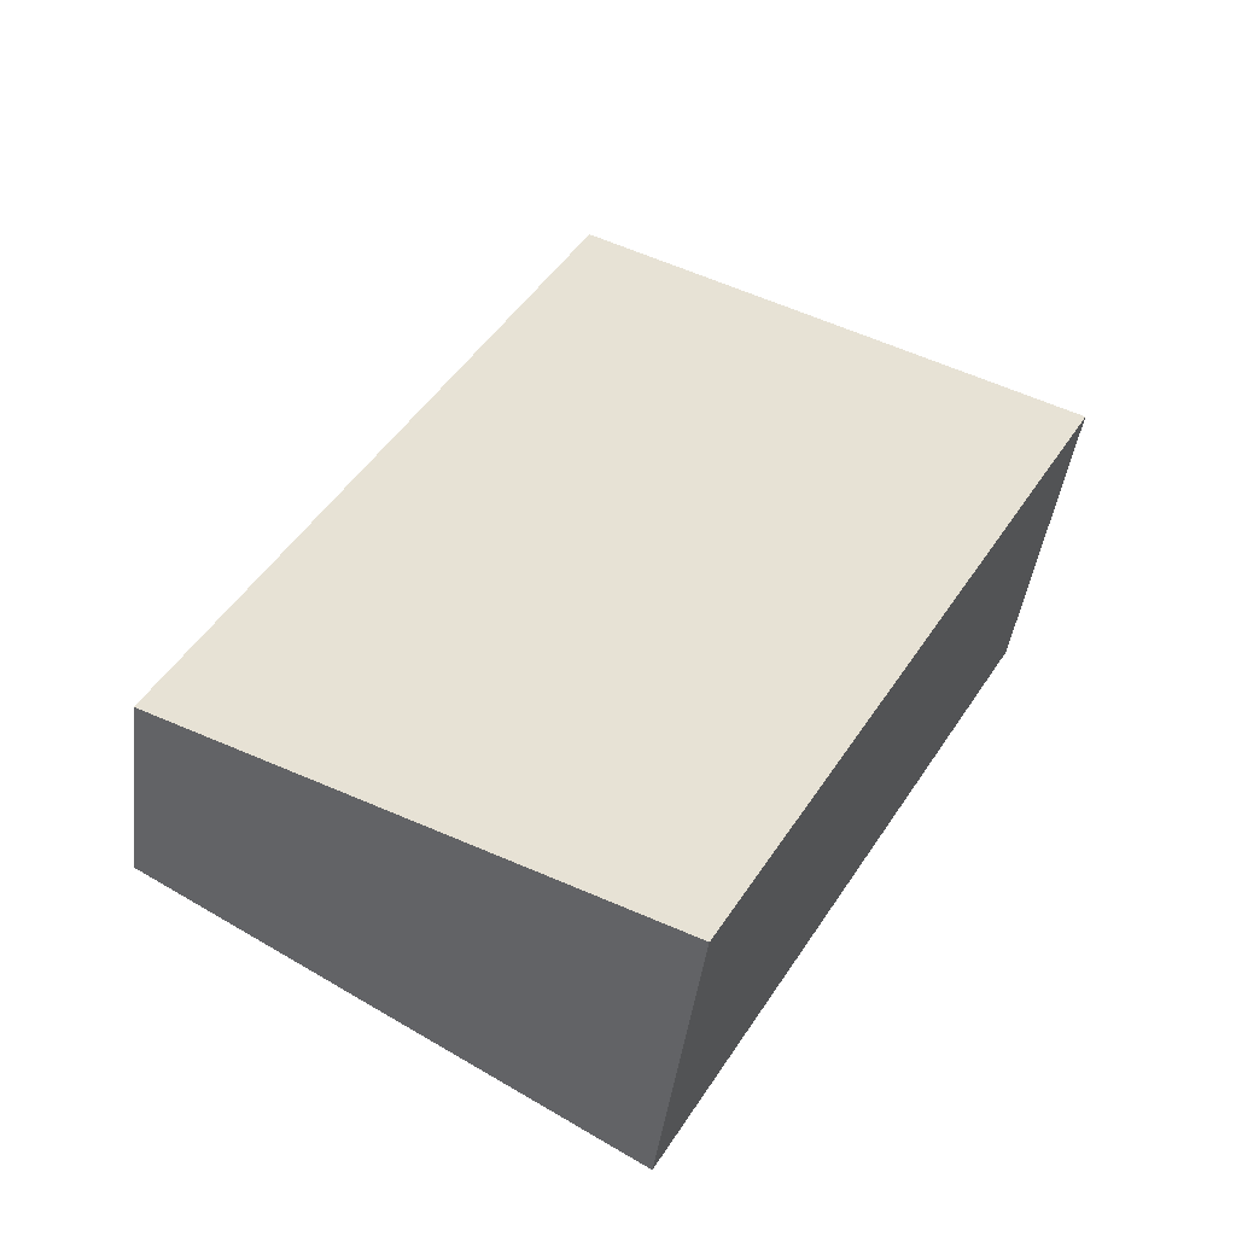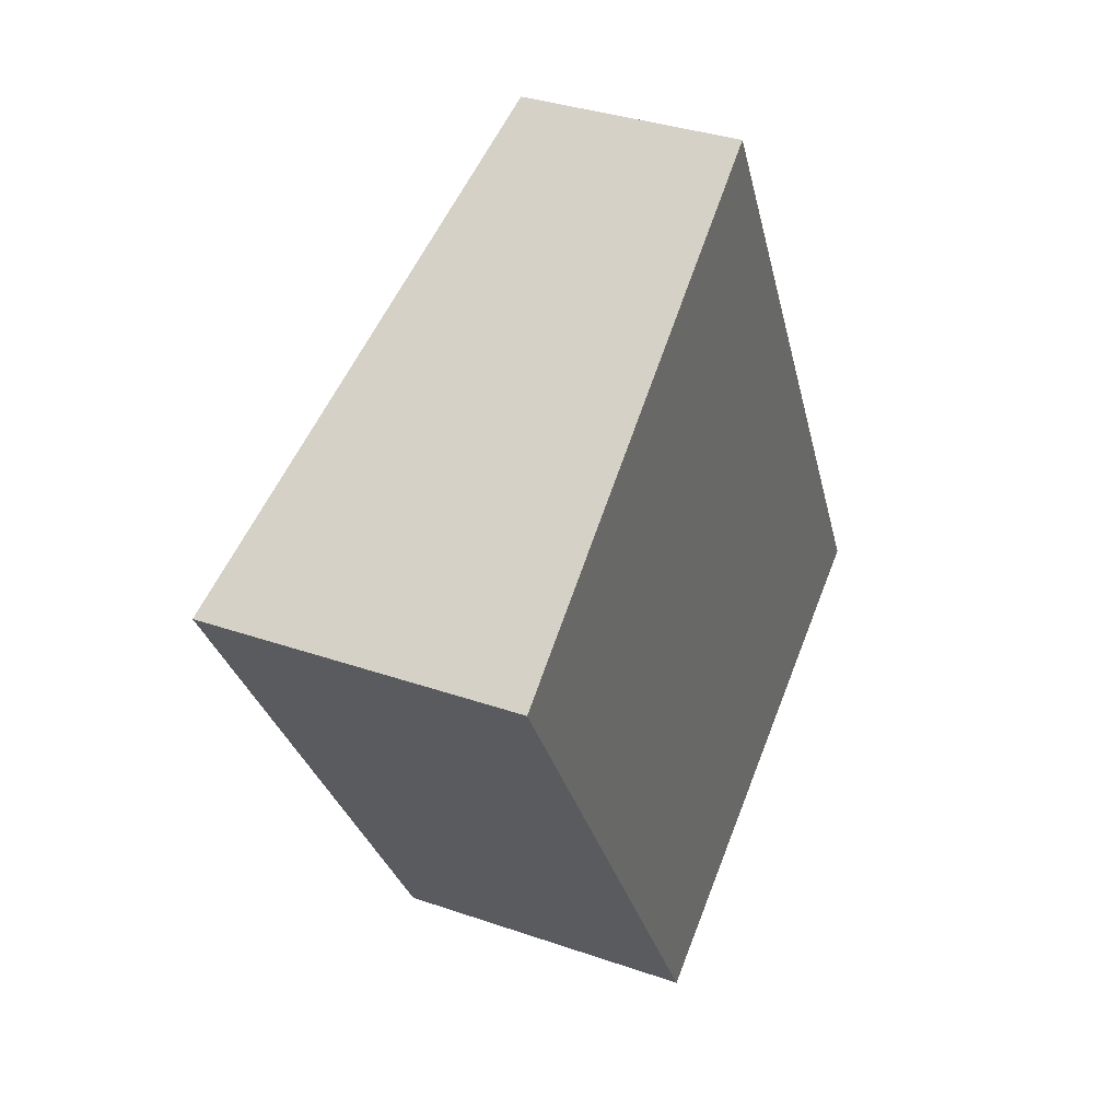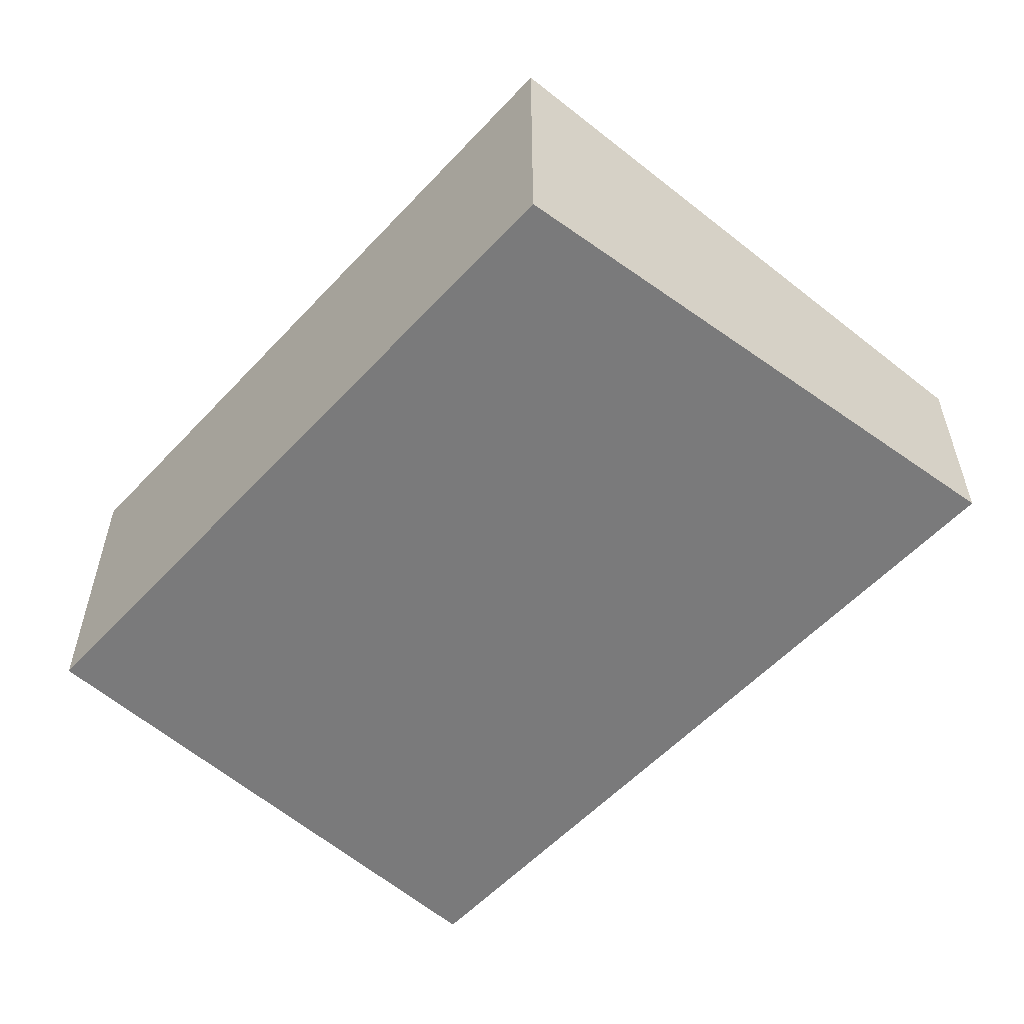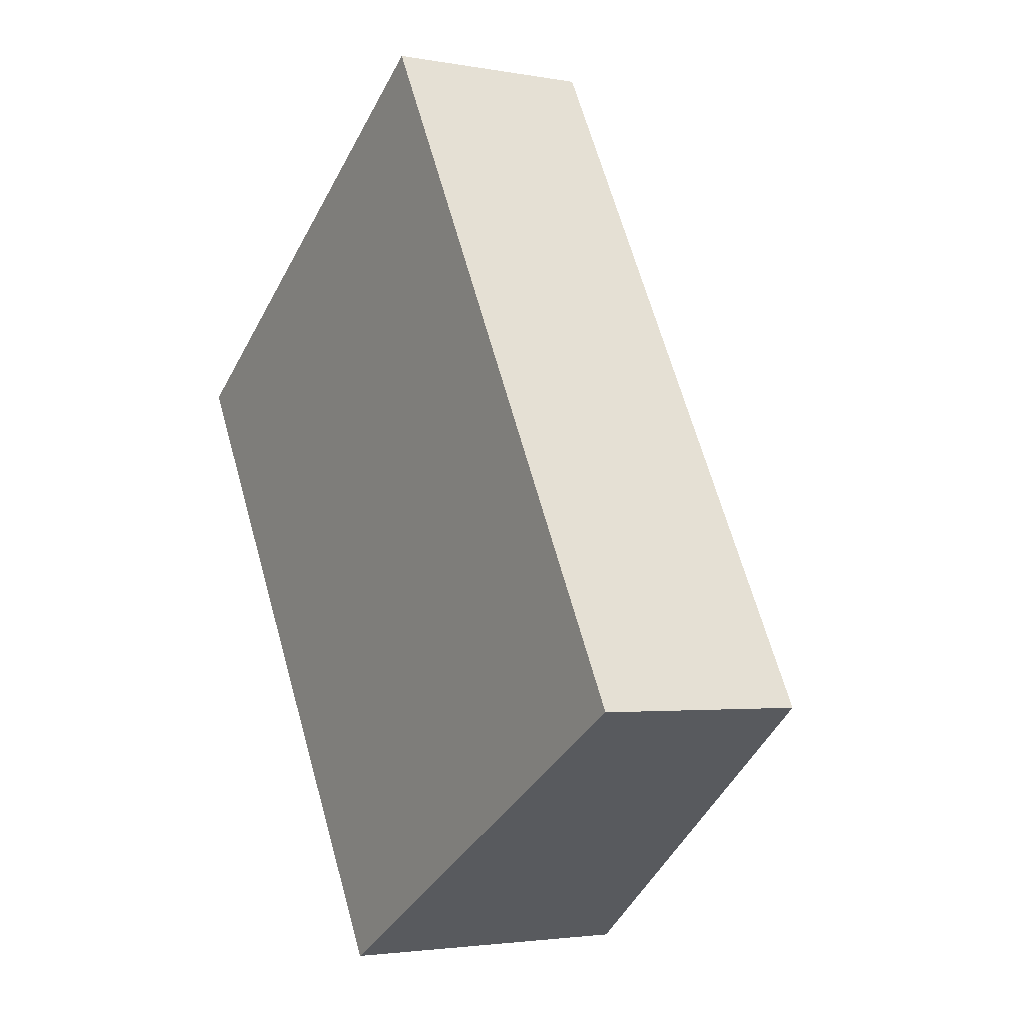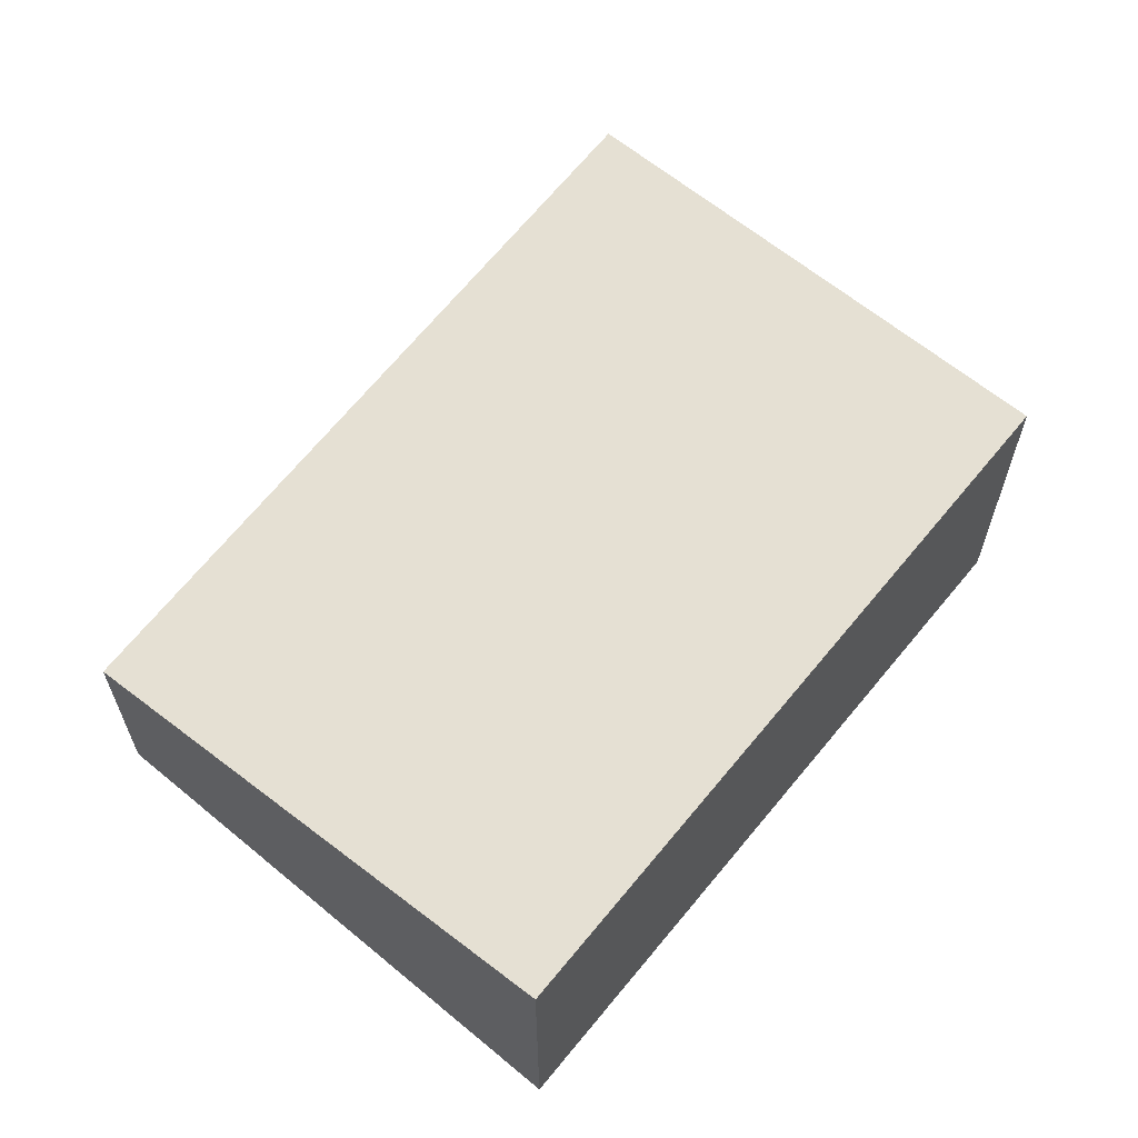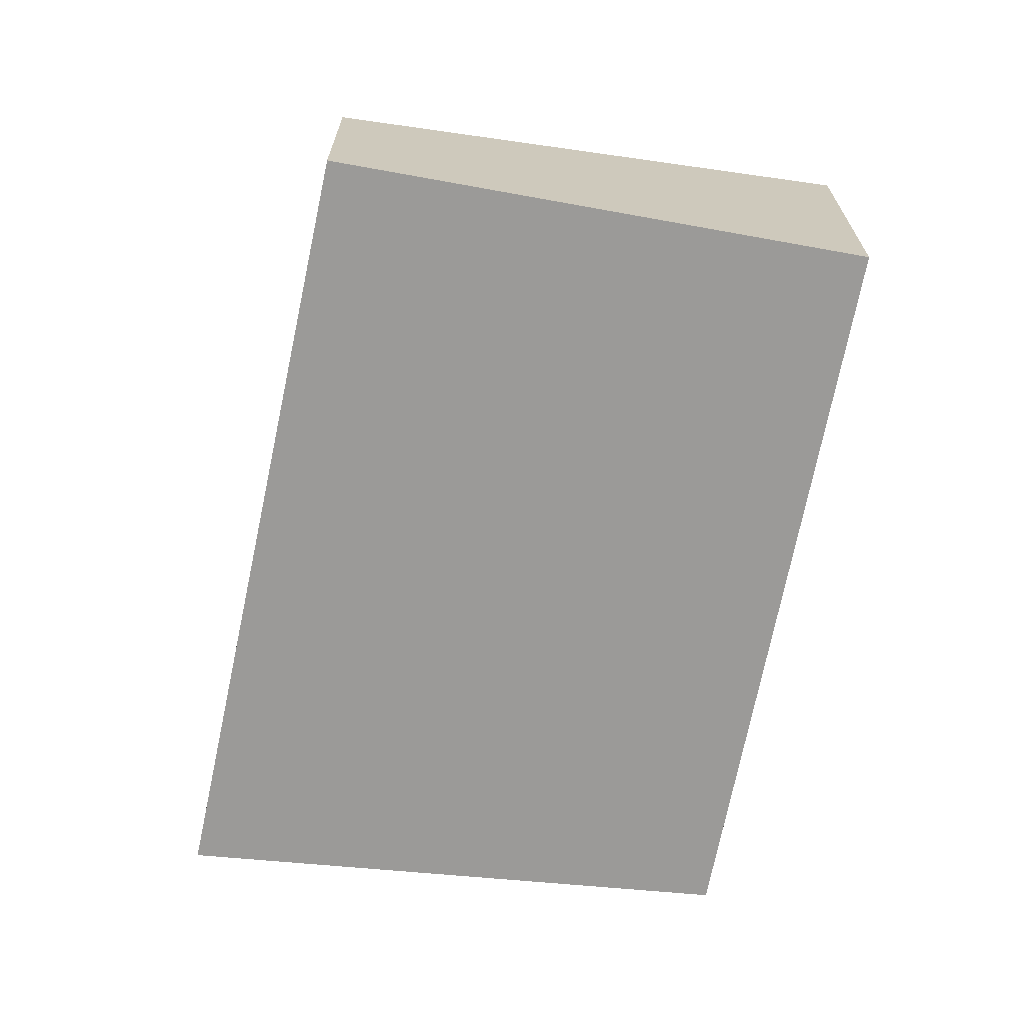
<metadata>
{"format":"obj","ext":"obj","renderer":"f3d","projection":"perspective","resolution":1024,"background":"white","views":[{"elev":-43.3,"azim":172.8,"up":"+Z"},{"elev":35.0,"azim":-65.2,"up":"+Z"},{"elev":-58.1,"azim":-72.3,"up":"+Y"},{"elev":-2.8,"azim":57.7,"up":"+Z"},{"elev":64.9,"azim":-170.7,"up":"+Y"},{"elev":-69.3,"azim":139.0,"up":"+Y"}]}
</metadata>
<code>
v  6.623 3.462 -6.491
v  9.997 2.673 -4.052
v  10.18 2.673 -4.379
v  5.536 2.673 4.002
v  4.482 3.937 -7.763
v  0 3.967 2.429e-16
v  0 0 0
v  5.536 -2.451e-16 4.002
v  9.997 2.481e-16 -4.052
v  10.18 2.681e-16 -4.379
v  6.623 3.975e-16 -6.491
v  4.482 4.753e-16 -7.763
g defaultobject
f 1 2 3
f 2 1 4
f 4 1 5
f 4 5 6
f 7 4 6
f 4 7 8
f 8 2 4
f 2 8 9
f 2 9 3
f 3 9 10
f 10 1 3
f 1 10 11
f 1 11 5
f 5 11 12
f 5 7 6
f 7 5 12
f 9 11 10
f 11 9 8
f 11 8 12
f 12 8 7

</code>
